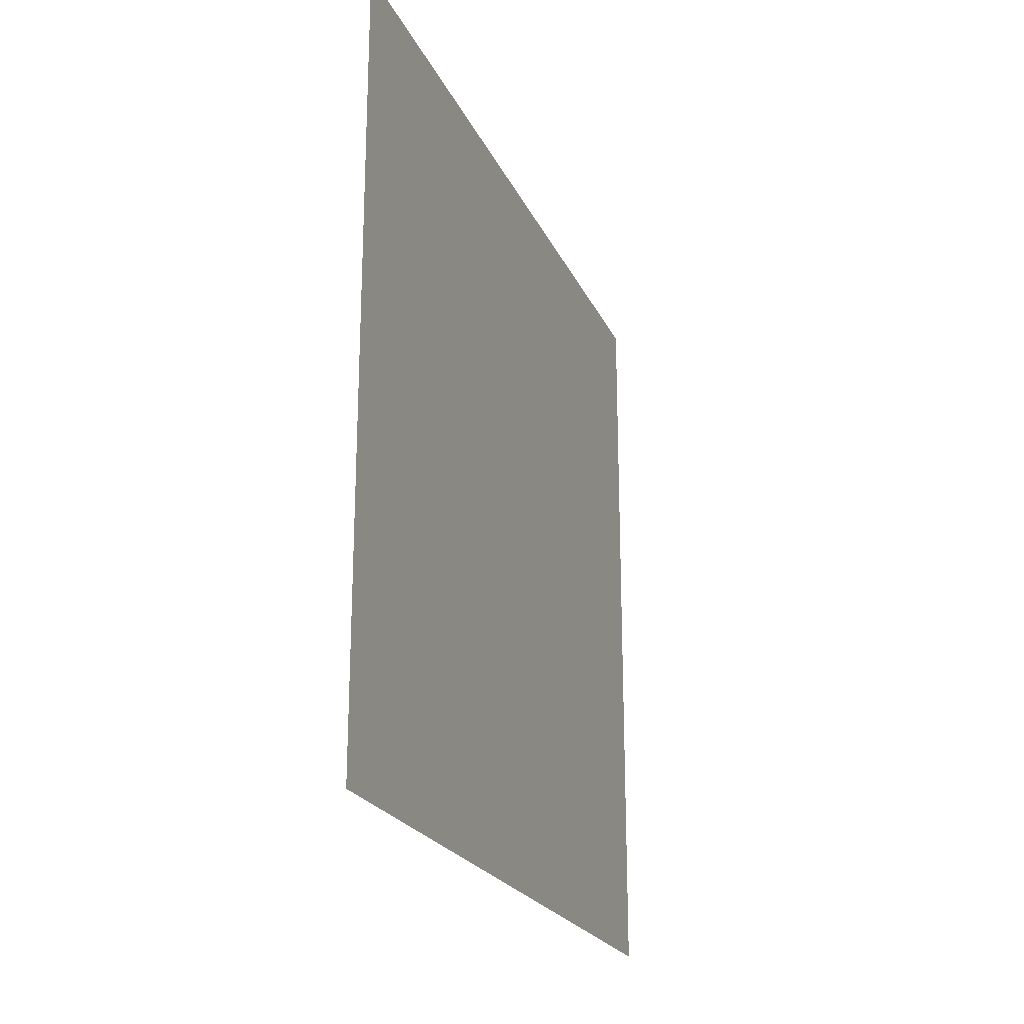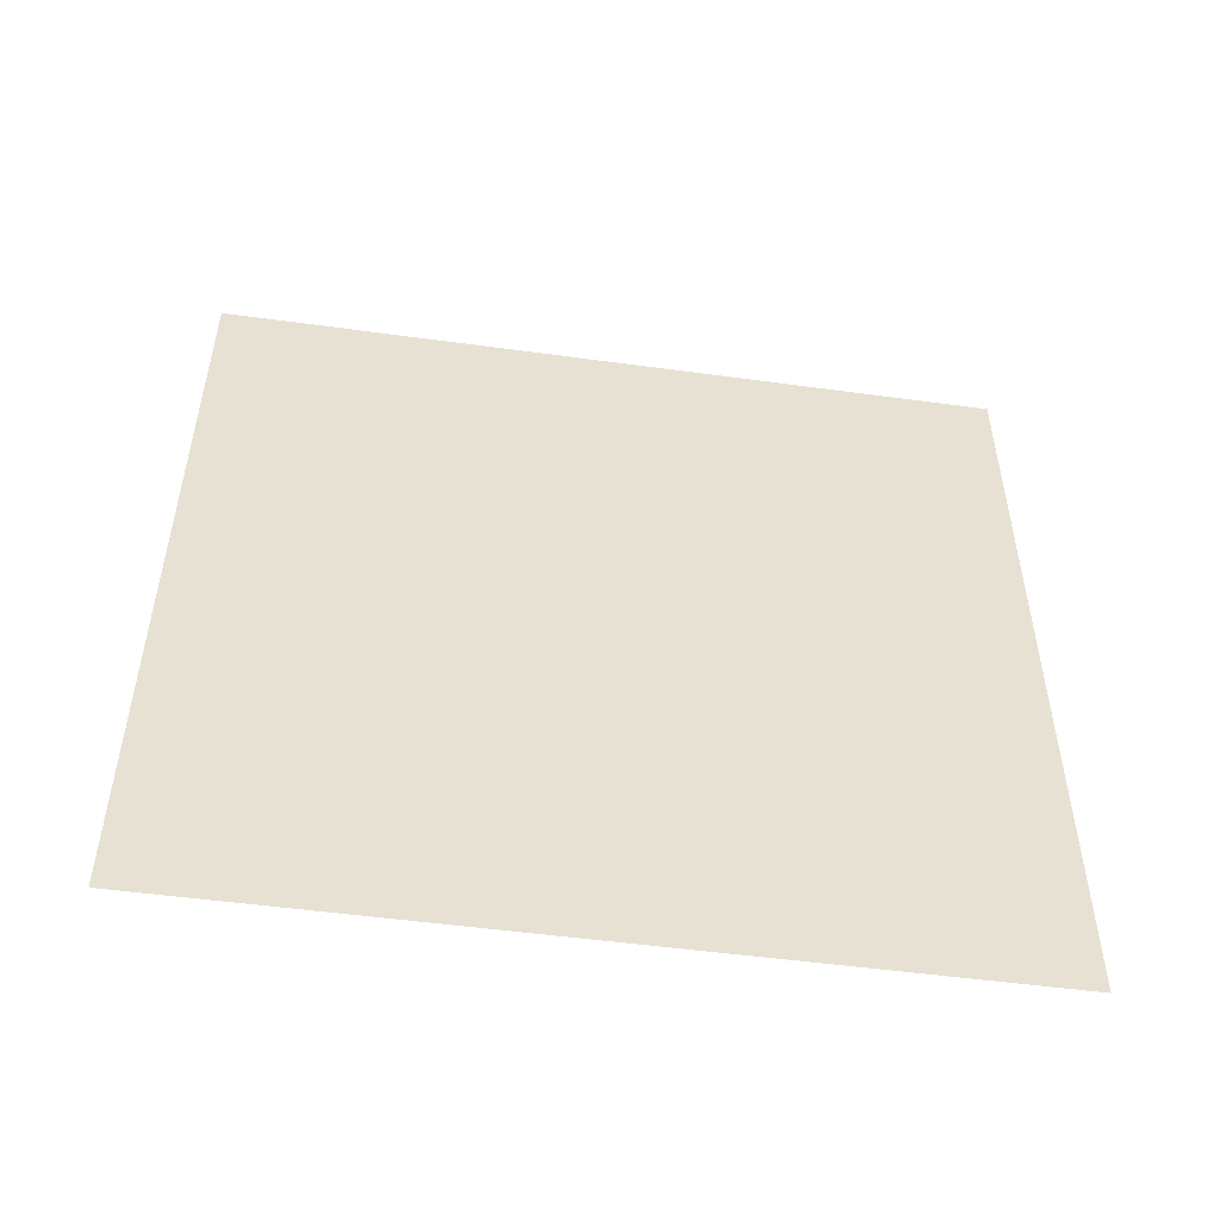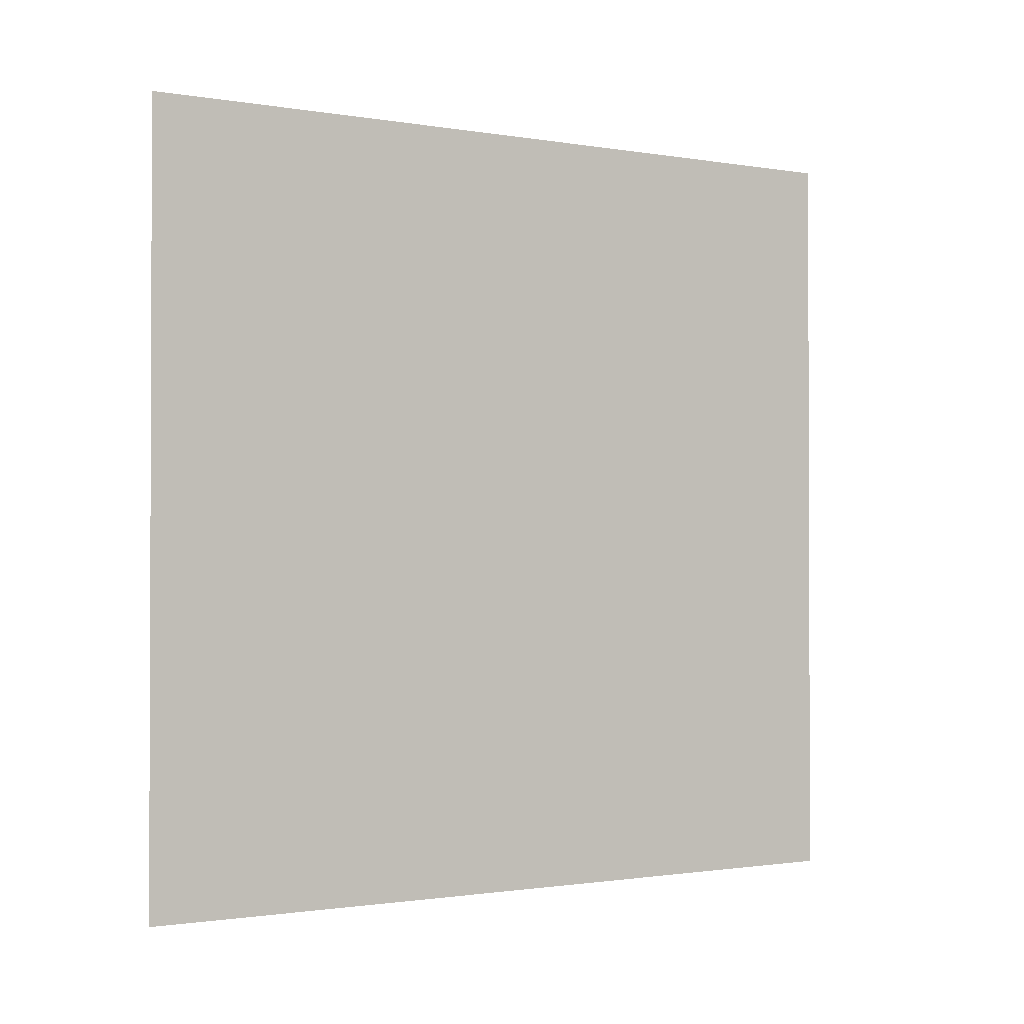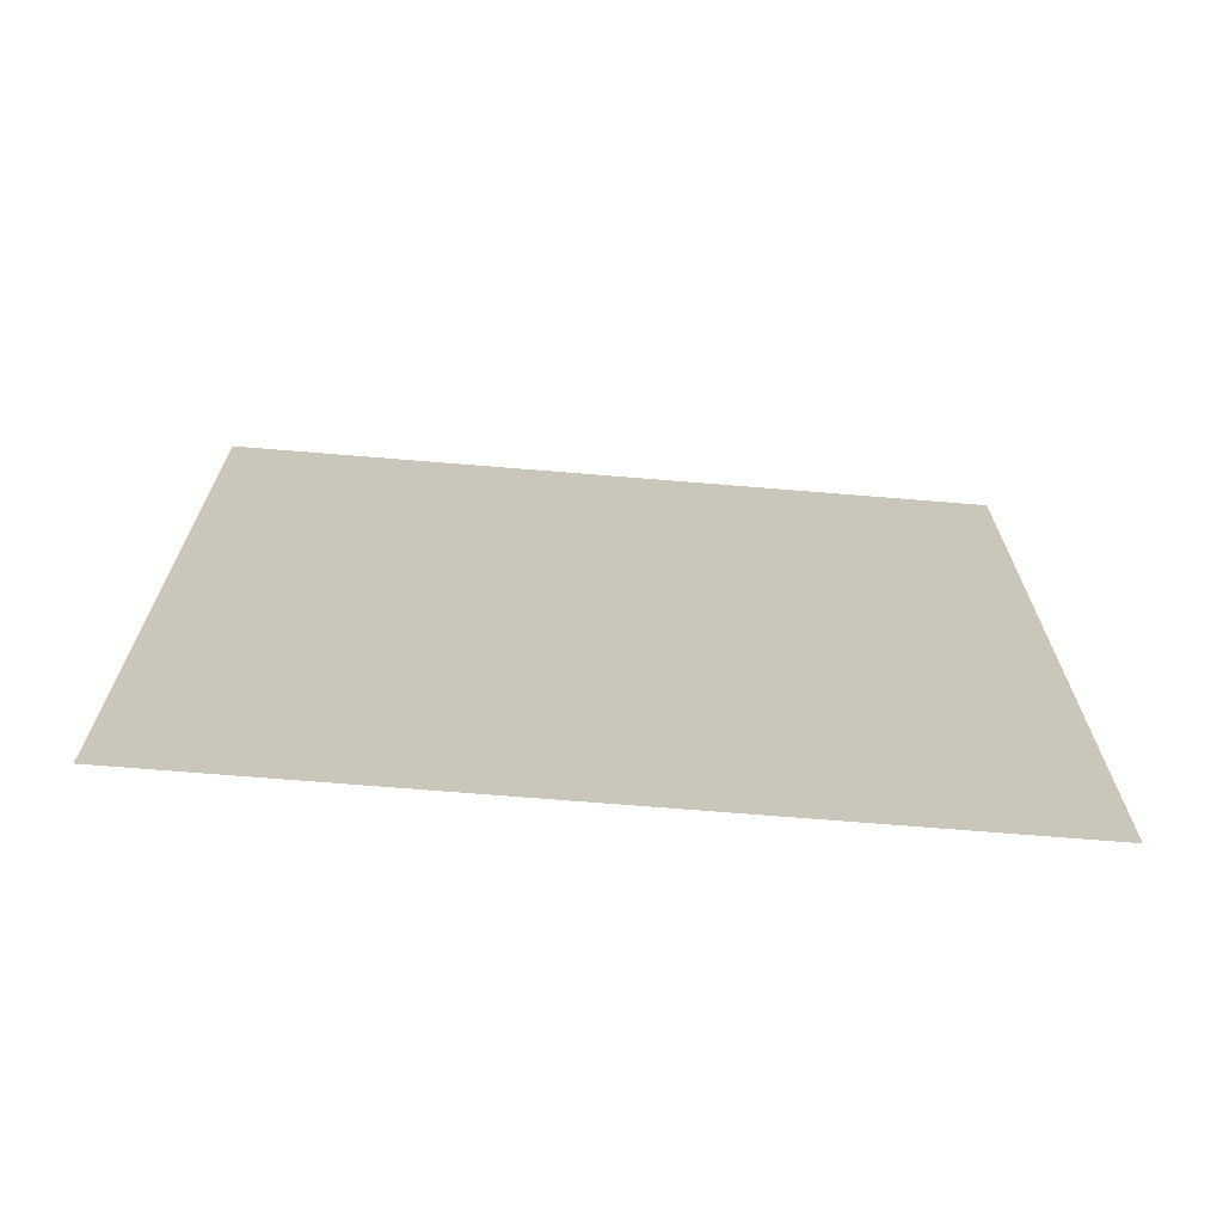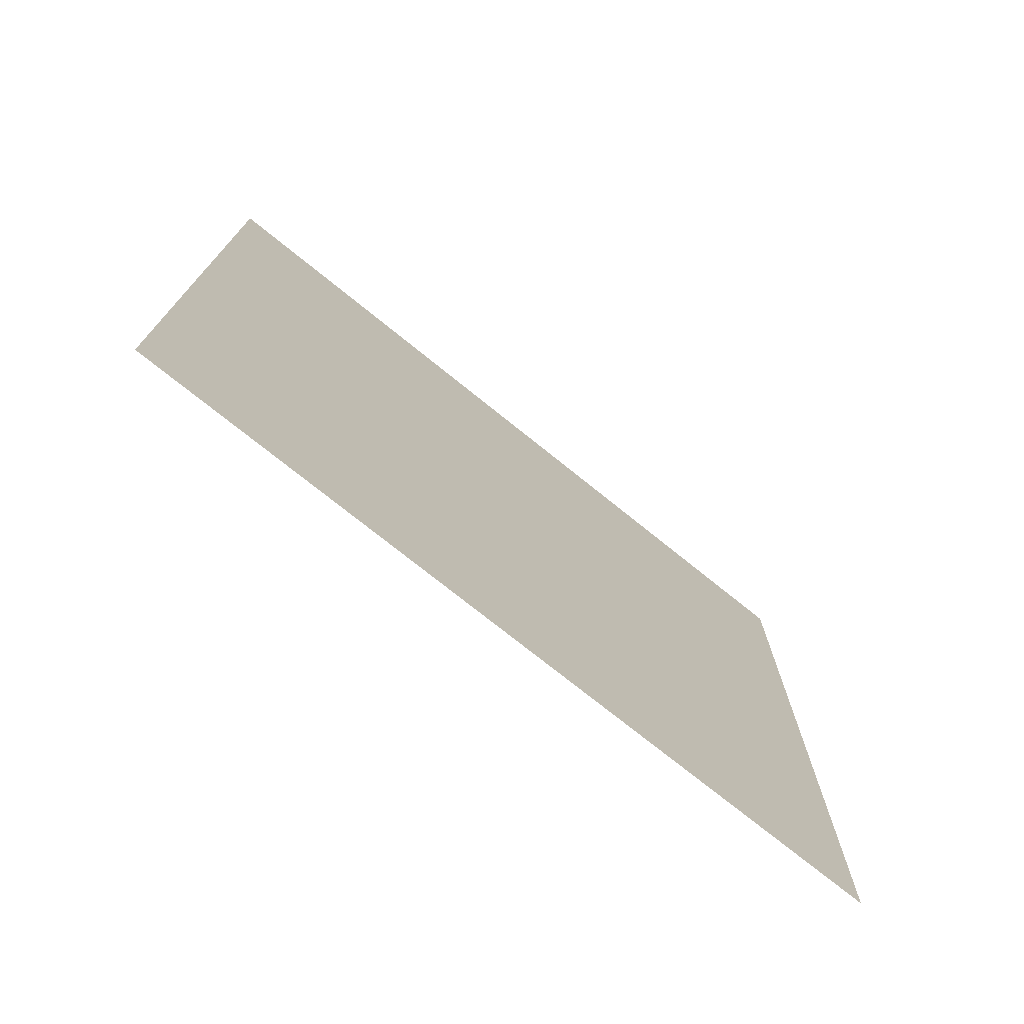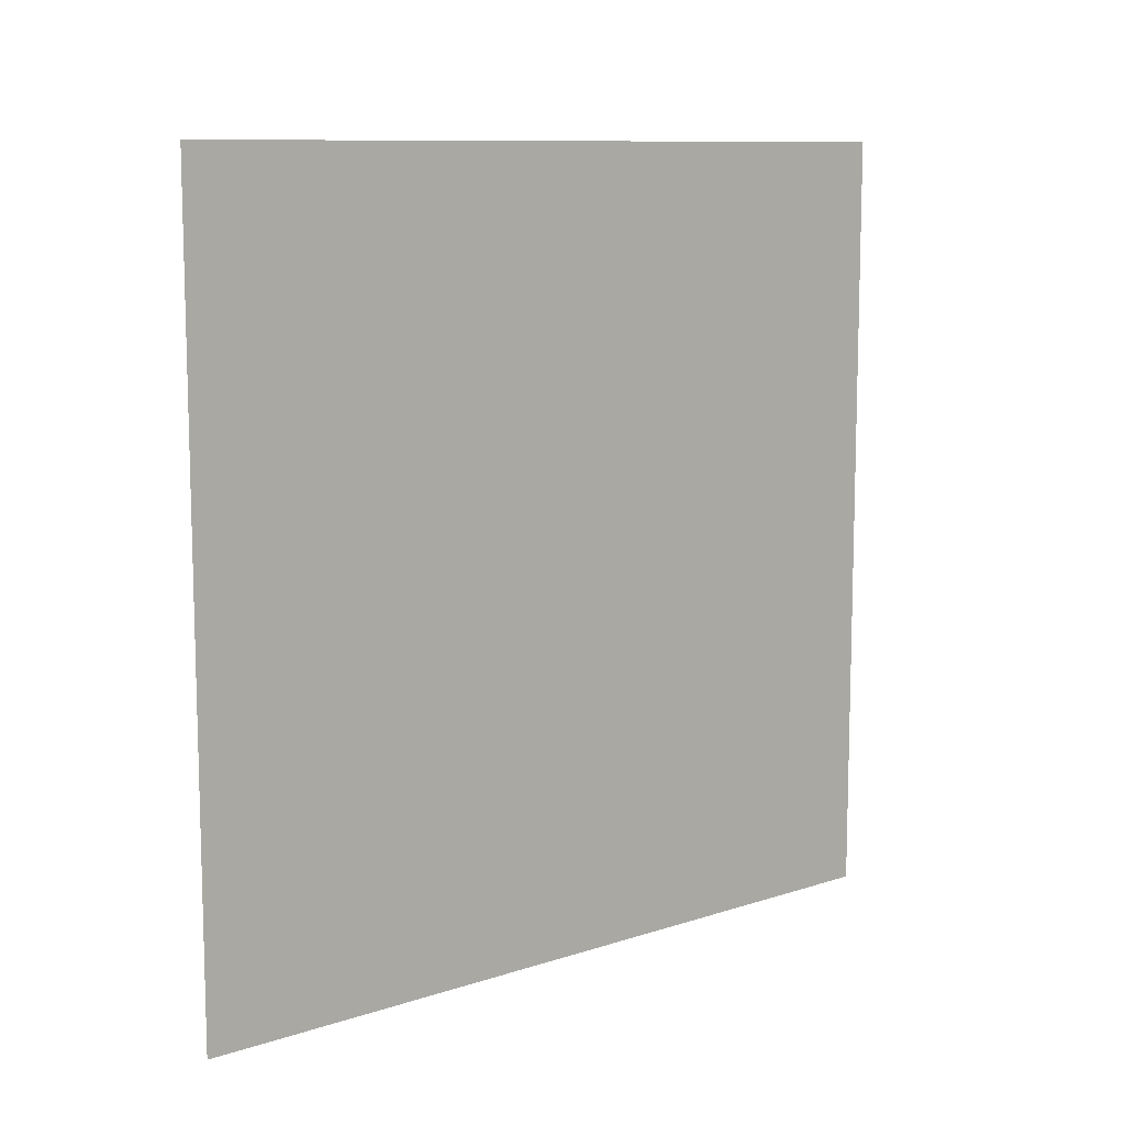
<metadata>
{"format":"obj","ext":"obj","renderer":"f3d","projection":"perspective","resolution":1024,"background":"white","views":[{"elev":-22.1,"azim":19.4,"up":"+Y"},{"elev":-51.0,"azim":81.5,"up":"+Z"},{"elev":-1.2,"azim":-122.0,"up":"+Y"},{"elev":-69.4,"azim":-94.7,"up":"+Z"},{"elev":-74.1,"azim":-128.9,"up":"+Y"},{"elev":10.2,"azim":-129.6,"up":"+Y"}]}
</metadata>
<code>
o right_wall
v 0 0 559.2
v 0 0 0
v 0 548.8 0
v 0 548.8 559.2
f 1 2 3
f 1 3 4

</code>
